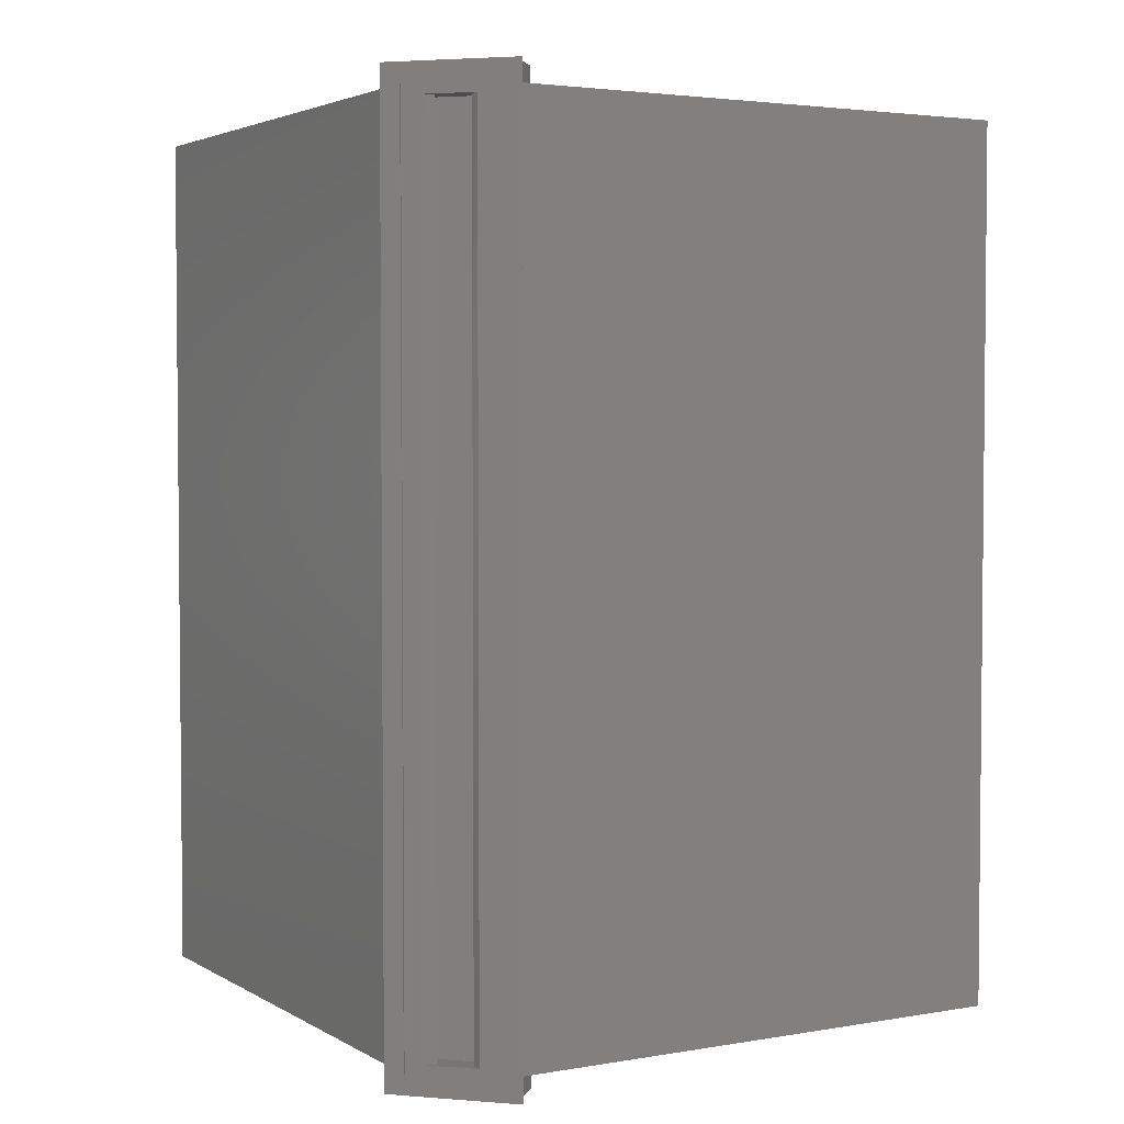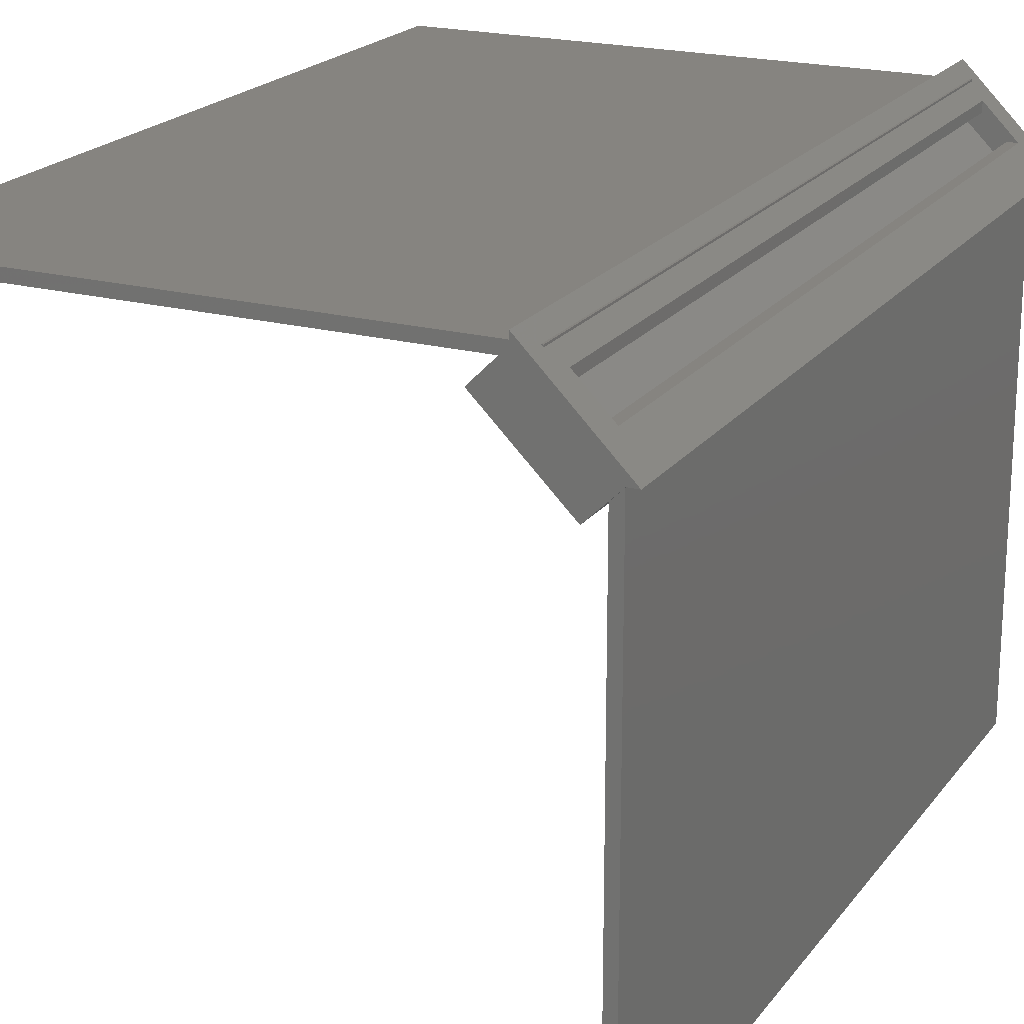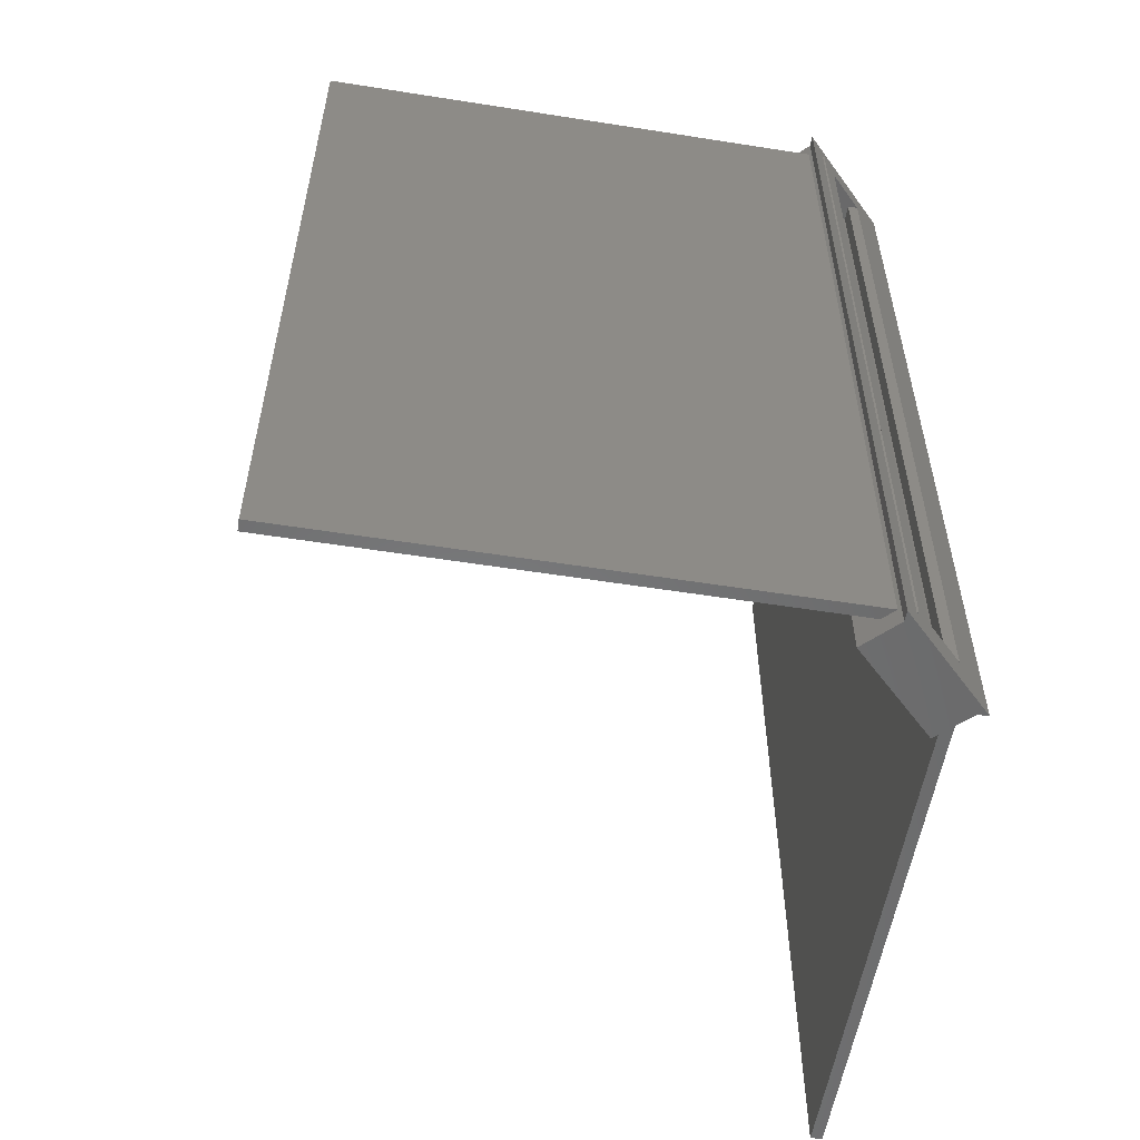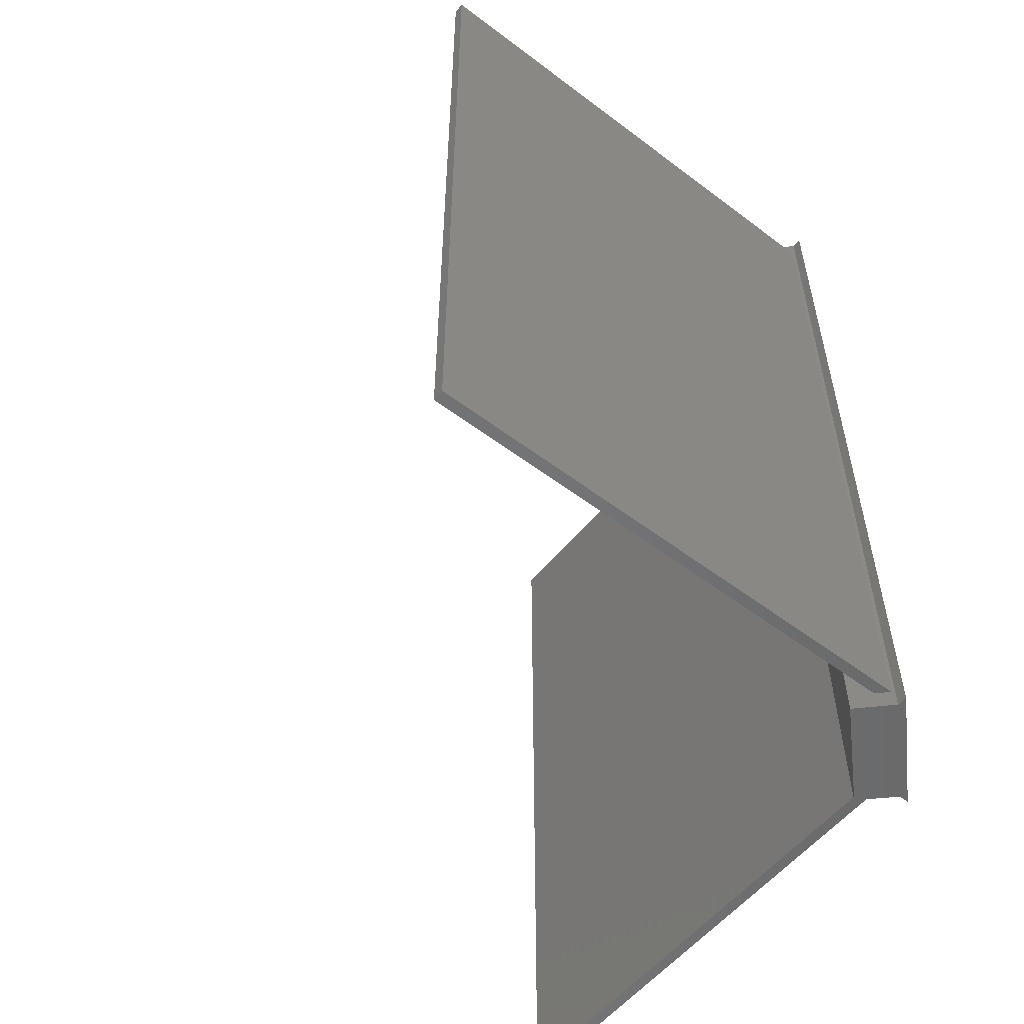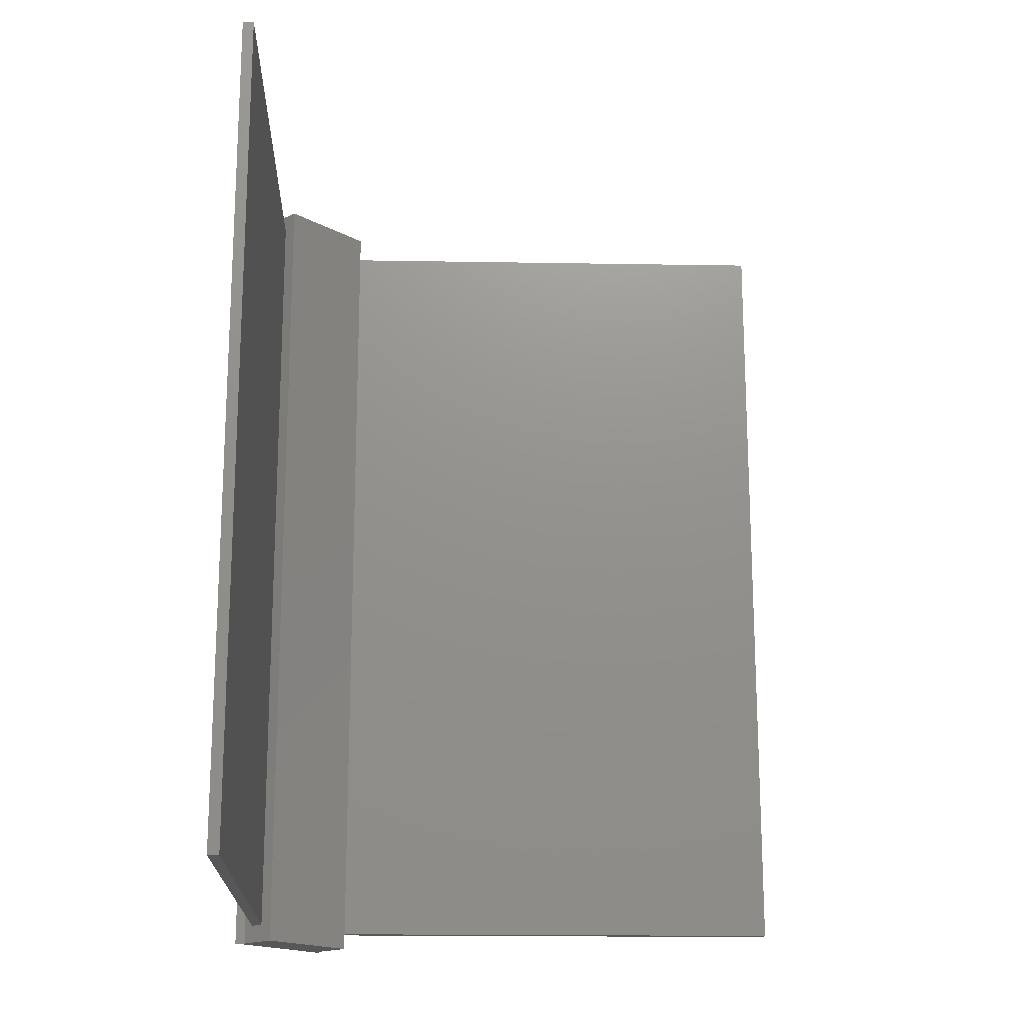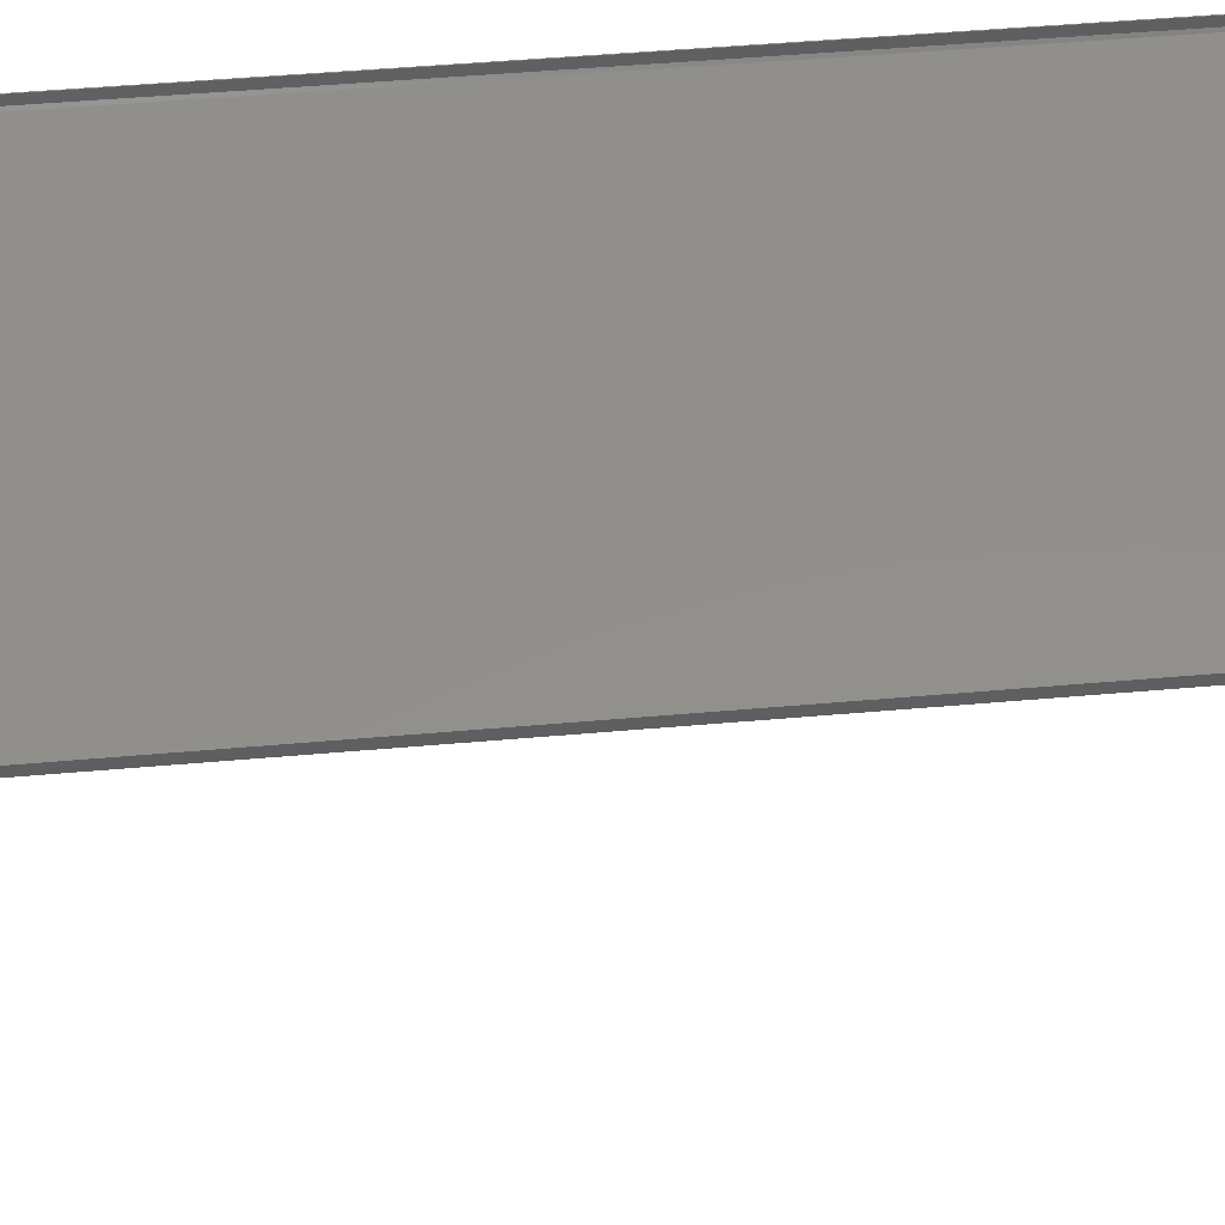
<metadata>
{"format":"stl","ext":"stl","renderer":"f3d","projection":"perspective","resolution":1024,"background":"white","views":[{"elev":3.3,"azim":-119.9,"up":"+Z"},{"elev":20.4,"azim":-154.0,"up":"+Y"},{"elev":-55.9,"azim":170.6,"up":"+Z"},{"elev":-55.4,"azim":141.5,"up":"+Z"},{"elev":-17.9,"azim":-1.9,"up":"+Z"},{"elev":51.5,"azim":84.6,"up":"+Y"}]}
</metadata>
<code>
# stl→obj: 50 verts, 96 faces
v -0.01406 -0.4688 0
v -0.01406 -0.05491 0
v -0.01406 -0.4688 0.7109
v -0.01406 -0.05491 0.7109
v -0.02344 -0.04553 0
v -0.02344 -0.4688 0
v -0.02344 -0.04553 0.7109
v -0.02344 -0.4688 0.7109
v 0.03561 0.03561 0.7266
v 0.02344 0.02344 0.7109
v -0.03906 -0.03906 0.7266
v 0.025 0.025 0.7109
v -0.03906 -0.03906 -0.01562
v -0.01562 -0.01562 0.007812
v 0.01217 0.01217 0.007812
v 0.01217 0.01217 0.7031
v -0.01562 -0.01562 0.7031
v 0.03561 0.03561 -0.01562
v 0.02344 0.02344 0
v 0.025 0.025 0
v -0.005099 -0.06387 0.7266
v -0.03051 -0.03846 0.7266
v -0.03051 -0.03906 -0.01562
v -0.005099 -0.06387 -0.01562
v 0.0471 0.01562 0
v 0.4688 0.01562 0
v 0.0471 0.01562 0.7109
v 0.4688 0.01562 0.7109
v 0.4688 0.025 0
v 0.03772 0.025 0
v 0.4688 0.025 0.7109
v 0.03772 0.025 0.7109
v 0.02344 0.025 0
v 0.02344 0.025 0.7109
v 0.03561 0.02706 0.7266
v 0.06124 0.001479 0.7266
v 0.03567 0.02706 -0.01562
v 0.06124 0.001479 -0.01562
v -0.007072 -0.01562 0.007812
v -0.007072 -0.01562 0.7031
v 0.01217 0.003618 0.007812
v 0.01217 0.003618 0.7031
v 0.02797 0.001604 0.007812
v -0.007072 -0.02875 0.007812
v -0.004975 -0.03085 0.007812
v 0.02596 0.003618 0.007812
v 0.02797 0.001604 0.7031
v -0.004975 -0.03085 0.7031
v -0.007072 -0.02875 0.7031
v 0.02596 0.003618 0.7031
f 1 2 3
f 3 2 4
f 5 6 7
f 7 6 8
f 6 5 1
f 1 5 2
f 8 3 7
f 7 3 4
f 9 10 11
f 9 12 10
f 13 14 15
f 11 10 16
f 11 16 17
f 11 17 14
f 11 14 13
f 18 13 19
f 18 19 20
f 18 20 12
f 18 12 9
f 16 10 15
f 15 10 19
f 15 19 13
f 21 7 4
f 21 22 7
f 22 5 7
f 22 23 5
f 24 21 4
f 24 4 2
f 24 2 5
f 24 5 23
f 6 1 8
f 8 1 3
f 25 26 27
f 27 26 28
f 29 30 31
f 31 30 32
f 20 33 12
f 12 33 34
f 33 19 34
f 34 19 10
f 19 33 20
f 26 25 29
f 25 30 29
f 12 34 10
f 31 27 28
f 31 32 27
f 35 36 27
f 35 27 32
f 35 32 30
f 37 35 30
f 37 30 25
f 37 25 38
f 38 25 36
f 36 25 27
f 26 29 28
f 28 29 31
f 14 17 39
f 39 17 40
f 41 42 15
f 15 42 16
f 43 14 39
f 43 39 44
f 43 44 45
f 14 43 46
f 14 46 41
f 14 41 15
f 47 48 49
f 47 49 40
f 47 40 17
f 17 16 42
f 17 42 50
f 17 50 47
f 36 22 21
f 11 22 36
f 11 36 35
f 11 35 9
f 13 23 11
f 11 23 22
f 24 38 21
f 21 38 36
f 37 18 35
f 35 18 9
f 24 23 38
f 13 18 37
f 13 37 38
f 13 38 23
f 39 40 44
f 44 40 49
f 44 49 45
f 45 49 48
f 45 48 43
f 43 48 47
f 43 47 46
f 46 47 50
f 46 50 41
f 41 50 42

</code>
